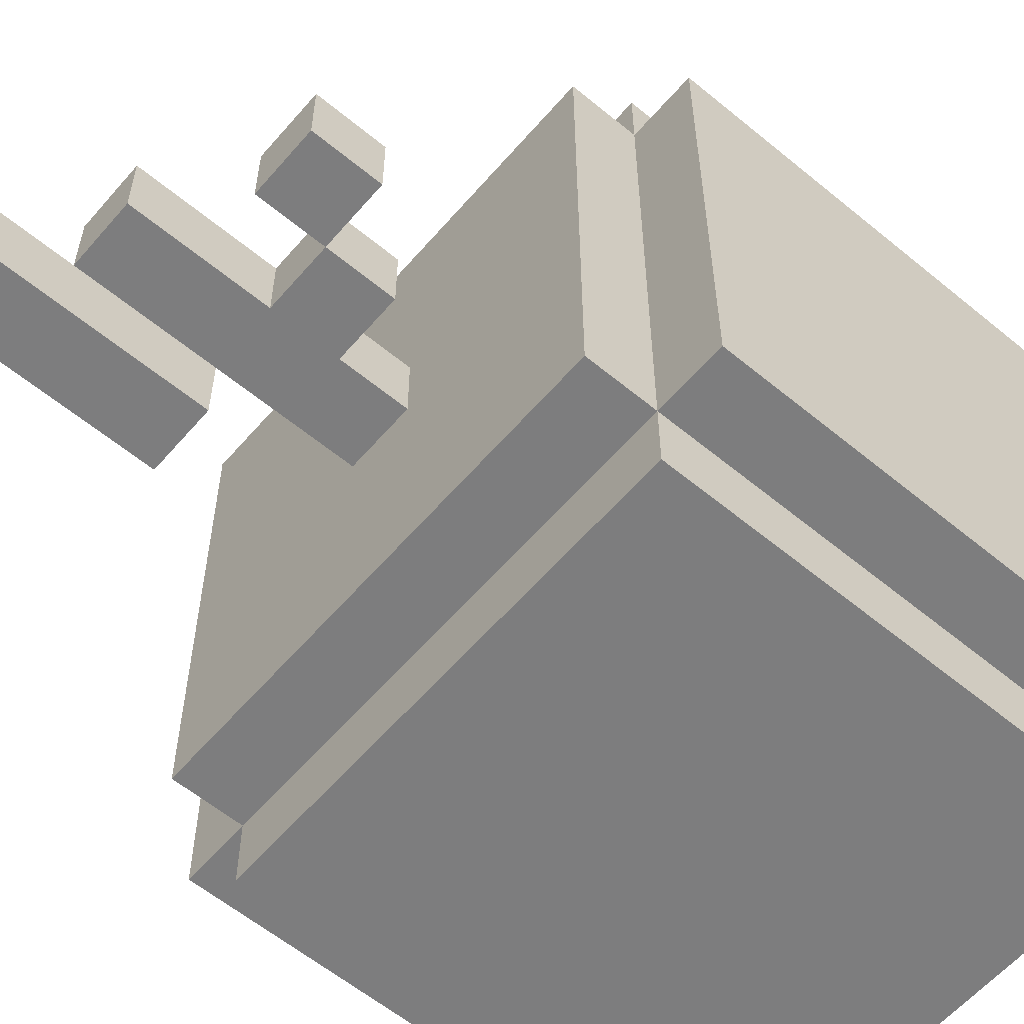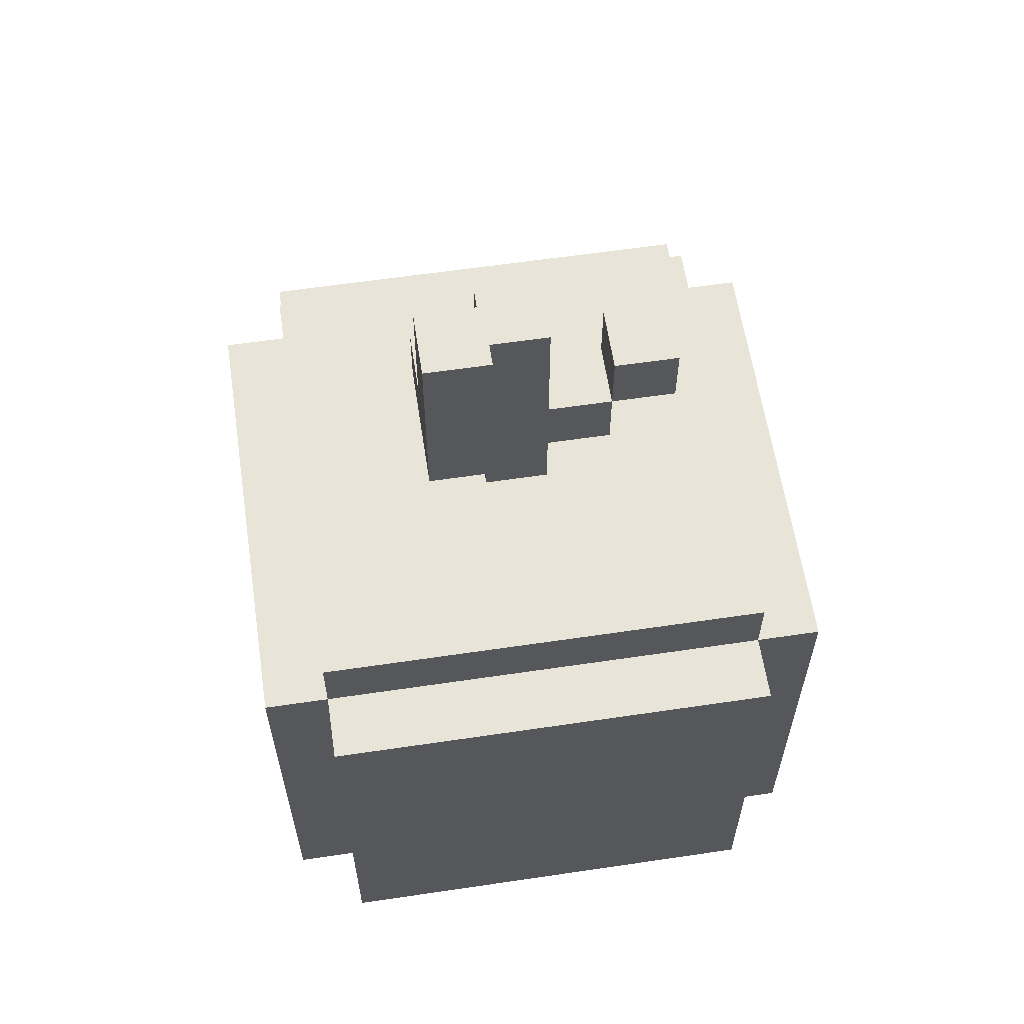
<metadata>
{"format":"obj","ext":"obj","renderer":"f3d","projection":"perspective","resolution":1024,"background":"white","views":[{"elev":-59.1,"azim":-130.4,"up":"+Z"},{"elev":60.7,"azim":171.4,"up":"+Y"}]}
</metadata>
<code>
o
v 0.4 2.1 -0.4
v 0.4 2.1 -0.5
v 0.4 2.1 -0.6
v 0.4 2.1 -0.7
v 0.4 2.1 -0.8
v 0.4 2.1 -0.9
v 0.4 2.1 -1
v 0.4 2.1 -1.1
v 0.4 2.8 -0.4
v 0.4 2.8 -0.5
v 0.4 2.8 -0.6
v 0.4 2.8 -0.7
v 0.4 2.8 -0.8
v 0.4 2.8 -0.9
v 0.4 2.8 -1
v 0.4 2.8 -1.1
v 0.5 2 -0.4
v 0.5 2 -0.5
v 0.5 2 -0.6
v 0.5 2 -0.7
v 0.5 2 -0.8
v 0.5 2 -0.9
v 0.5 2 -1
v 0.5 2 -1.1
v 0.5 2.1 -0.3
v 0.5 2.1 -0.4
v 0.5 2.1 -0.5
v 0.5 2.1 -0.6
v 0.5 2.1 -0.7
v 0.5 2.1 -0.8
v 0.5 2.1 -0.9
v 0.5 2.1 -1
v 0.5 2.1 -1.1
v 0.5 2.1 -1.2
v 0.5 2.8 -0.3
v 0.5 2.8 -0.4
v 0.5 2.8 -0.5
v 0.5 2.8 -0.6
v 0.5 2.8 -0.7
v 0.5 2.8 -0.8
v 0.5 2.8 -0.9
v 0.5 2.8 -1
v 0.5 2.8 -1.1
v 0.5 2.8 -1.2
v 0.5 2.9 -0.4
v 0.5 2.9 -0.5
v 0.5 2.9 -0.6
v 0.5 2.9 -0.7
v 0.5 2.9 -0.8
v 0.5 2.9 -0.9
v 0.5 2.9 -1
v 0.5 2.9 -1.1
v 0.6 3.1 -0.7
v 0.6 3.1 -0.8
v 0.6 3.2 -0.7
v 0.6 3.2 -0.8
v 0.7 3 -0.7
v 0.7 3 -0.8
v 0.7 3.1 -0.7
v 0.7 3.1 -0.8
v 0.8 2.9 -0.7
v 0.8 2.9 -0.8
v 0.8 3 -0.7
v 0.8 3 -0.8
v 0.8 3.1 -0.7
v 0.8 3.1 -0.8
v 0.8 3.3 -0.7
v 0.8 3.3 -0.8
v 0.9 3.1 -0.8
v 0.9 3.1 -0.9
v 0.9 3.3 -0.8
v 0.9 3.4 -0.8
v 0.9 3.4 -0.9
v 0.7 3.1 -0.7
v 0.7 3.1 -0.8
v 0.7 3.2 -0.7
v 0.7 3.2 -0.8
v 0.9 2.9 -0.7
v 0.9 2.9 -0.8
v 0.9 3.1 -0.7
v 0.9 3.1 -0.8
v 0.9 3.2 -0.7
v 0.9 3.2 -0.8
v 0.9 3.3 -0.7
v 0.9 3.3 -0.8
v 1 3.1 -0.7
v 1 3.1 -0.9
v 1 3.2 -0.7
v 1 3.2 -0.8
v 1 3.4 -0.8
v 1 3.4 -0.9
v 1.2 2 -0.4
v 1.2 2 -0.5
v 1.2 2 -0.6
v 1.2 2 -0.7
v 1.2 2 -0.8
v 1.2 2 -0.9
v 1.2 2 -1
v 1.2 2 -1.1
v 1.2 2.1 -0.3
v 1.2 2.1 -0.4
v 1.2 2.1 -0.5
v 1.2 2.1 -0.6
v 1.2 2.1 -0.7
v 1.2 2.1 -0.8
v 1.2 2.1 -0.9
v 1.2 2.1 -1
v 1.2 2.1 -1.1
v 1.2 2.1 -1.2
v 1.2 2.8 -0.3
v 1.2 2.8 -0.4
v 1.2 2.8 -0.5
v 1.2 2.8 -0.6
v 1.2 2.8 -0.7
v 1.2 2.8 -0.8
v 1.2 2.8 -0.9
v 1.2 2.8 -1
v 1.2 2.8 -1.1
v 1.2 2.8 -1.2
v 1.2 2.9 -0.4
v 1.2 2.9 -0.5
v 1.2 2.9 -0.6
v 1.2 2.9 -0.7
v 1.2 2.9 -0.8
v 1.2 2.9 -0.9
v 1.2 2.9 -1
v 1.2 2.9 -1.1
v 1.3 2.1 -0.4
v 1.3 2.1 -0.5
v 1.3 2.1 -0.6
v 1.3 2.1 -0.7
v 1.3 2.1 -0.8
v 1.3 2.1 -0.9
v 1.3 2.1 -1
v 1.3 2.1 -1.1
v 1.3 2.8 -0.4
v 1.3 2.8 -0.5
v 1.3 2.8 -0.6
v 1.3 2.8 -0.7
v 1.3 2.8 -0.8
v 1.3 2.8 -0.9
v 1.3 2.8 -1
v 1.3 2.8 -1.1
v 0.5 2.1 -0.3
v 0.5 2.8 -0.3
v 0.6 2.1 -0.3
v 0.6 2.8 -0.3
v 0.7 2.1 -0.3
v 0.7 2.8 -0.3
v 0.8 2.1 -0.3
v 0.8 2.8 -0.3
v 0.9 2.1 -0.3
v 0.9 2.8 -0.3
v 1 2.1 -0.3
v 1 2.8 -0.3
v 1.1 2.1 -0.3
v 1.1 2.8 -0.3
v 1.2 2.1 -0.3
v 1.2 2.8 -0.3
v 0.4 2.1 -0.4
v 0.4 2.8 -0.4
v 0.5 2 -0.4
v 0.5 2.1 -0.4
v 0.5 2.8 -0.4
v 0.5 2.9 -0.4
v 0.6 2 -0.4
v 0.6 2.1 -0.4
v 0.6 2.8 -0.4
v 0.6 2.9 -0.4
v 0.7 2 -0.4
v 0.7 2.1 -0.4
v 0.7 2.8 -0.4
v 0.7 2.9 -0.4
v 0.8 2 -0.4
v 0.8 2.1 -0.4
v 0.8 2.8 -0.4
v 0.8 2.9 -0.4
v 0.9 2 -0.4
v 0.9 2.1 -0.4
v 0.9 2.8 -0.4
v 0.9 2.9 -0.4
v 1 2 -0.4
v 1 2.1 -0.4
v 1 2.8 -0.4
v 1 2.9 -0.4
v 1.1 2 -0.4
v 1.1 2.1 -0.4
v 1.1 2.8 -0.4
v 1.1 2.9 -0.4
v 1.2 2 -0.4
v 1.2 2.1 -0.4
v 1.2 2.8 -0.4
v 1.2 2.9 -0.4
v 1.3 2.1 -0.4
v 1.3 2.8 -0.4
v 0.6 3.1 -0.7
v 0.6 3.2 -0.7
v 0.7 3 -0.7
v 0.7 3.1 -0.7
v 0.7 3.2 -0.7
v 0.8 2.9 -0.7
v 0.8 3 -0.7
v 0.8 3.1 -0.7
v 0.8 3.3 -0.7
v 0.9 2.9 -0.7
v 0.9 3.1 -0.7
v 0.9 3.2 -0.7
v 0.9 3.3 -0.7
v 1 3.1 -0.7
v 1 3.2 -0.7
v 0.9 3.2 -0.8
v 0.9 3.3 -0.8
v 0.9 3.4 -0.8
v 1 3.2 -0.8
v 1 3.4 -0.8
v 0.6 3.1 -0.8
v 0.6 3.2 -0.8
v 0.7 3 -0.8
v 0.7 3.1 -0.8
v 0.7 3.2 -0.8
v 0.8 2.9 -0.8
v 0.8 3 -0.8
v 0.8 3.1 -0.8
v 0.8 3.3 -0.8
v 0.9 2.9 -0.8
v 0.9 3.1 -0.8
v 0.9 3.3 -0.8
v 0.9 3.1 -0.9
v 0.9 3.4 -0.9
v 1 3.1 -0.9
v 1 3.4 -0.9
v 0.4 2.1 -1.1
v 0.4 2.8 -1.1
v 0.5 2 -1.1
v 0.5 2.1 -1.1
v 0.5 2.8 -1.1
v 0.5 2.9 -1.1
v 0.6 2 -1.1
v 0.6 2.1 -1.1
v 0.6 2.8 -1.1
v 0.6 2.9 -1.1
v 0.7 2 -1.1
v 0.7 2.1 -1.1
v 0.7 2.8 -1.1
v 0.7 2.9 -1.1
v 0.8 2 -1.1
v 0.8 2.1 -1.1
v 0.8 2.8 -1.1
v 0.8 2.9 -1.1
v 0.9 2 -1.1
v 0.9 2.1 -1.1
v 0.9 2.8 -1.1
v 0.9 2.9 -1.1
v 1 2 -1.1
v 1 2.1 -1.1
v 1 2.8 -1.1
v 1 2.9 -1.1
v 1.1 2 -1.1
v 1.1 2.1 -1.1
v 1.1 2.8 -1.1
v 1.1 2.9 -1.1
v 1.2 2 -1.1
v 1.2 2.1 -1.1
v 1.2 2.8 -1.1
v 1.2 2.9 -1.1
v 1.3 2.1 -1.1
v 1.3 2.8 -1.1
v 0.5 2.1 -1.2
v 0.5 2.8 -1.2
v 0.6 2.1 -1.2
v 0.6 2.8 -1.2
v 0.7 2.1 -1.2
v 0.7 2.8 -1.2
v 0.8 2.1 -1.2
v 0.8 2.8 -1.2
v 0.9 2.1 -1.2
v 0.9 2.8 -1.2
v 1 2.1 -1.2
v 1 2.8 -1.2
v 1.1 2.1 -1.2
v 1.1 2.8 -1.2
v 1.2 2.1 -1.2
v 1.2 2.8 -1.2
v 0.5 2 -0.4
v 0.6 2 -0.4
v 0.7 2 -0.4
v 0.8 2 -0.4
v 0.9 2 -0.4
v 1 2 -0.4
v 1.1 2 -0.4
v 1.2 2 -0.4
v 0.5 2 -0.5
v 0.6 2 -0.5
v 0.7 2 -0.5
v 0.8 2 -0.5
v 0.9 2 -0.5
v 1 2 -0.5
v 1.1 2 -0.5
v 1.2 2 -0.5
v 0.5 2 -0.6
v 0.6 2 -0.6
v 1.1 2 -0.6
v 1.2 2 -0.6
v 0.5 2 -0.7
v 0.6 2 -0.7
v 1.1 2 -0.7
v 1.2 2 -0.7
v 0.5 2 -0.8
v 0.6 2 -0.8
v 1.1 2 -0.8
v 1.2 2 -0.8
v 0.5 2 -0.9
v 0.6 2 -0.9
v 1.1 2 -0.9
v 1.2 2 -0.9
v 0.5 2 -1
v 0.6 2 -1
v 0.7 2 -1
v 0.8 2 -1
v 0.9 2 -1
v 1 2 -1
v 1.1 2 -1
v 1.2 2 -1
v 0.5 2 -1.1
v 0.6 2 -1.1
v 0.7 2 -1.1
v 0.8 2 -1.1
v 0.9 2 -1.1
v 1 2 -1.1
v 1.1 2 -1.1
v 1.2 2 -1.1
v 0.5 2.1 -0.3
v 0.6 2.1 -0.3
v 0.7 2.1 -0.3
v 0.8 2.1 -0.3
v 0.9 2.1 -0.3
v 1 2.1 -0.3
v 1.1 2.1 -0.3
v 1.2 2.1 -0.3
v 0.4 2.1 -0.4
v 0.5 2.1 -0.4
v 0.6 2.1 -0.4
v 0.7 2.1 -0.4
v 0.8 2.1 -0.4
v 0.9 2.1 -0.4
v 1 2.1 -0.4
v 1.1 2.1 -0.4
v 1.2 2.1 -0.4
v 1.3 2.1 -0.4
v 0.4 2.1 -0.5
v 0.5 2.1 -0.5
v 1.2 2.1 -0.5
v 1.3 2.1 -0.5
v 0.4 2.1 -0.6
v 0.5 2.1 -0.6
v 1.2 2.1 -0.6
v 1.3 2.1 -0.6
v 0.4 2.1 -0.7
v 0.5 2.1 -0.7
v 1.2 2.1 -0.7
v 1.3 2.1 -0.7
v 0.4 2.1 -0.8
v 0.5 2.1 -0.8
v 1.2 2.1 -0.8
v 1.3 2.1 -0.8
v 0.4 2.1 -0.9
v 0.5 2.1 -0.9
v 1.2 2.1 -0.9
v 1.3 2.1 -0.9
v 0.4 2.1 -1
v 0.5 2.1 -1
v 1.2 2.1 -1
v 1.3 2.1 -1
v 0.4 2.1 -1.1
v 0.5 2.1 -1.1
v 0.6 2.1 -1.1
v 0.7 2.1 -1.1
v 0.8 2.1 -1.1
v 0.9 2.1 -1.1
v 1 2.1 -1.1
v 1.1 2.1 -1.1
v 1.2 2.1 -1.1
v 1.3 2.1 -1.1
v 0.5 2.1 -1.2
v 0.6 2.1 -1.2
v 0.7 2.1 -1.2
v 0.8 2.1 -1.2
v 0.9 2.1 -1.2
v 1 2.1 -1.2
v 1.1 2.1 -1.2
v 1.2 2.1 -1.2
v 0.7 3 -0.7
v 0.8 3 -0.7
v 0.7 3 -0.8
v 0.8 3 -0.8
v 0.6 3.1 -0.7
v 0.7 3.1 -0.7
v 0.9 3.1 -0.7
v 1 3.1 -0.7
v 0.6 3.1 -0.8
v 0.7 3.1 -0.8
v 0.9 3.1 -0.8
v 0.9 3.1 -0.9
v 1 3.1 -0.9
v 0.5 2.8 -0.3
v 0.6 2.8 -0.3
v 0.7 2.8 -0.3
v 0.8 2.8 -0.3
v 0.9 2.8 -0.3
v 1 2.8 -0.3
v 1.1 2.8 -0.3
v 1.2 2.8 -0.3
v 0.4 2.8 -0.4
v 0.5 2.8 -0.4
v 0.6 2.8 -0.4
v 0.7 2.8 -0.4
v 0.8 2.8 -0.4
v 0.9 2.8 -0.4
v 1 2.8 -0.4
v 1.1 2.8 -0.4
v 1.2 2.8 -0.4
v 1.3 2.8 -0.4
v 0.4 2.8 -0.5
v 0.5 2.8 -0.5
v 1.2 2.8 -0.5
v 1.3 2.8 -0.5
v 0.4 2.8 -0.6
v 0.5 2.8 -0.6
v 1.2 2.8 -0.6
v 1.3 2.8 -0.6
v 0.4 2.8 -0.7
v 0.5 2.8 -0.7
v 1.2 2.8 -0.7
v 1.3 2.8 -0.7
v 0.4 2.8 -0.8
v 0.5 2.8 -0.8
v 1.2 2.8 -0.8
v 1.3 2.8 -0.8
v 0.4 2.8 -0.9
v 0.5 2.8 -0.9
v 1.2 2.8 -0.9
v 1.3 2.8 -0.9
v 0.4 2.8 -1
v 0.5 2.8 -1
v 1.2 2.8 -1
v 1.3 2.8 -1
v 0.4 2.8 -1.1
v 0.5 2.8 -1.1
v 0.6 2.8 -1.1
v 0.7 2.8 -1.1
v 0.8 2.8 -1.1
v 0.9 2.8 -1.1
v 1 2.8 -1.1
v 1.1 2.8 -1.1
v 1.2 2.8 -1.1
v 1.3 2.8 -1.1
v 0.5 2.8 -1.2
v 0.6 2.8 -1.2
v 0.7 2.8 -1.2
v 0.8 2.8 -1.2
v 0.9 2.8 -1.2
v 1 2.8 -1.2
v 1.1 2.8 -1.2
v 1.2 2.8 -1.2
v 0.5 2.9 -0.4
v 0.6 2.9 -0.4
v 0.7 2.9 -0.4
v 0.8 2.9 -0.4
v 0.9 2.9 -0.4
v 1 2.9 -0.4
v 1.1 2.9 -0.4
v 1.2 2.9 -0.4
v 0.5 2.9 -0.5
v 0.6 2.9 -0.5
v 1.1 2.9 -0.5
v 1.2 2.9 -0.5
v 0.5 2.9 -0.6
v 0.7 2.9 -0.6
v 0.8 2.9 -0.6
v 0.9 2.9 -0.6
v 1 2.9 -0.6
v 1.2 2.9 -0.6
v 0.5 2.9 -0.7
v 0.7 2.9 -0.7
v 0.8 2.9 -0.7
v 0.9 2.9 -0.7
v 1 2.9 -0.7
v 1.2 2.9 -0.7
v 0.5 2.9 -0.8
v 0.7 2.9 -0.8
v 0.8 2.9 -0.8
v 0.9 2.9 -0.8
v 1 2.9 -0.8
v 1.2 2.9 -0.8
v 0.5 2.9 -0.9
v 0.7 2.9 -0.9
v 0.8 2.9 -0.9
v 0.9 2.9 -0.9
v 1 2.9 -0.9
v 1.2 2.9 -0.9
v 0.5 2.9 -1
v 0.6 2.9 -1
v 1.1 2.9 -1
v 1.2 2.9 -1
v 0.5 2.9 -1.1
v 0.6 2.9 -1.1
v 0.7 2.9 -1.1
v 0.8 2.9 -1.1
v 0.9 2.9 -1.1
v 1 2.9 -1.1
v 1.1 2.9 -1.1
v 1.2 2.9 -1.1
v 0.7 3.1 -0.7
v 0.8 3.1 -0.7
v 0.7 3.1 -0.8
v 0.8 3.1 -0.8
v 0.6 3.2 -0.7
v 0.7 3.2 -0.7
v 0.9 3.2 -0.7
v 1 3.2 -0.7
v 0.6 3.2 -0.8
v 0.7 3.2 -0.8
v 0.9 3.2 -0.8
v 1 3.2 -0.8
v 0.8 3.3 -0.7
v 0.9 3.3 -0.7
v 0.8 3.3 -0.8
v 0.9 3.3 -0.8
v 0.9 3.4 -0.8
v 1 3.4 -0.8
v 0.9 3.4 -0.9
v 1 3.4 -0.9
f 9 2 1
f 10 3 2
f 10 2 9
f 11 4 3
f 11 3 10
f 12 5 4
f 12 4 11
f 13 6 5
f 13 5 12
f 14 7 6
f 14 6 13
f 15 8 7
f 15 7 14
f 16 8 15
f 26 18 17
f 27 19 18
f 27 18 26
f 28 20 19
f 28 19 27
f 29 21 20
f 29 20 28
f 30 22 21
f 30 21 29
f 31 23 22
f 31 22 30
f 32 24 23
f 32 23 31
f 33 24 32
f 35 26 25
f 36 26 35
f 43 34 33
f 44 34 43
f 45 37 36
f 46 38 37
f 46 37 45
f 47 39 38
f 47 38 46
f 48 40 39
f 48 39 47
f 49 41 40
f 49 40 48
f 50 42 41
f 50 41 49
f 51 43 42
f 51 42 50
f 52 43 51
f 55 54 53
f 56 54 55
f 59 58 57
f 60 58 59
f 63 62 61
f 64 62 63
f 67 66 65
f 68 66 67
f 71 70 69
f 72 70 71
f 73 70 72
f 74 75 76
f 76 75 77
f 78 79 80
f 80 79 81
f 82 83 84
f 84 83 85
f 86 87 88
f 88 87 89
f 89 87 90
f 90 87 91
f 92 93 101
f 93 94 102
f 101 93 102
f 94 95 103
f 102 94 103
f 95 96 104
f 103 95 104
f 96 97 105
f 104 96 105
f 97 98 106
f 105 97 106
f 98 99 107
f 106 98 107
f 107 99 108
f 100 101 110
f 110 101 111
f 108 109 118
f 118 109 119
f 111 112 120
f 112 113 121
f 120 112 121
f 113 114 122
f 121 113 122
f 114 115 123
f 122 114 123
f 115 116 124
f 123 115 124
f 116 117 125
f 124 116 125
f 117 118 126
f 125 117 126
f 126 118 127
f 128 129 136
f 129 130 137
f 136 129 137
f 130 131 138
f 137 130 138
f 131 132 139
f 138 131 139
f 132 133 140
f 139 132 140
f 133 134 141
f 140 133 141
f 134 135 142
f 141 134 142
f 142 135 143
f 146 145 144
f 147 145 146
f 148 147 146
f 149 147 148
f 150 149 148
f 151 149 150
f 152 151 150
f 153 151 152
f 154 153 152
f 155 153 154
f 156 155 154
f 157 155 156
f 158 157 156
f 159 157 158
f 163 161 160
f 164 161 163
f 166 163 162
f 167 163 166
f 168 165 164
f 169 165 168
f 170 167 166
f 171 167 170
f 172 169 168
f 173 169 172
f 174 171 170
f 175 171 174
f 176 173 172
f 177 173 176
f 178 175 174
f 179 175 178
f 180 177 176
f 181 177 180
f 182 179 178
f 183 179 182
f 184 181 180
f 185 181 184
f 186 183 182
f 187 183 186
f 188 185 184
f 189 185 188
f 190 187 186
f 191 187 190
f 192 189 188
f 193 189 192
f 194 192 191
f 195 192 194
f 199 197 196
f 200 197 199
f 202 199 198
f 203 199 202
f 205 203 202
f 205 204 203
f 205 202 201
f 206 204 205
f 207 204 206
f 208 204 207
f 209 207 206
f 210 207 209
f 214 212 211
f 214 213 212
f 215 213 214
f 216 217 219
f 219 217 220
f 218 219 222
f 222 219 223
f 222 223 225
f 223 224 225
f 221 222 225
f 225 224 226
f 226 224 227
f 228 229 230
f 230 229 231
f 232 233 235
f 235 233 236
f 234 235 238
f 238 235 239
f 236 237 240
f 240 237 241
f 238 239 242
f 242 239 243
f 240 241 244
f 244 241 245
f 242 243 246
f 246 243 247
f 244 245 248
f 248 245 249
f 246 247 250
f 250 247 251
f 248 249 252
f 252 249 253
f 250 251 254
f 254 251 255
f 252 253 256
f 256 253 257
f 254 255 258
f 258 255 259
f 256 257 260
f 260 257 261
f 258 259 262
f 262 259 263
f 260 261 264
f 264 261 265
f 263 264 266
f 266 264 267
f 268 269 270
f 270 269 271
f 270 271 272
f 272 271 273
f 272 273 274
f 274 273 275
f 274 275 276
f 276 275 277
f 276 277 278
f 278 277 279
f 278 279 280
f 280 279 281
f 280 281 282
f 282 281 283
f 292 285 284
f 293 286 285
f 293 285 292
f 294 287 286
f 294 286 293
f 295 288 287
f 295 287 294
f 296 289 288
f 296 288 295
f 297 290 289
f 297 289 296
f 298 291 290
f 298 290 297
f 299 291 298
f 300 297 296
f 300 293 292
f 300 299 298
f 300 298 297
f 300 296 295
f 300 295 294
f 300 294 293
f 301 299 300
f 302 299 301
f 303 299 302
f 304 301 300
f 305 302 301
f 305 301 304
f 306 303 302
f 306 302 305
f 307 303 306
f 308 305 304
f 308 306 305
f 308 307 306
f 309 307 308
f 310 307 309
f 311 307 310
f 312 309 308
f 313 310 309
f 313 309 312
f 314 311 310
f 314 310 313
f 315 311 314
f 316 313 312
f 316 314 313
f 316 315 314
f 317 315 316
f 318 315 317
f 319 315 318
f 320 315 319
f 321 315 320
f 322 315 321
f 323 315 322
f 324 317 316
f 325 318 317
f 325 317 324
f 326 319 318
f 326 318 325
f 327 320 319
f 327 319 326
f 328 321 320
f 328 320 327
f 329 322 321
f 329 321 328
f 330 323 322
f 330 322 329
f 331 323 330
f 341 333 332
f 342 334 333
f 342 333 341
f 343 335 334
f 343 334 342
f 344 336 335
f 344 335 343
f 345 337 336
f 345 336 344
f 346 338 337
f 346 337 345
f 347 339 338
f 347 338 346
f 348 339 347
f 350 341 340
f 351 341 350
f 352 349 348
f 353 349 352
f 354 351 350
f 355 351 354
f 356 353 352
f 357 353 356
f 358 355 354
f 359 355 358
f 360 357 356
f 361 357 360
f 362 359 358
f 363 359 362
f 364 361 360
f 365 361 364
f 366 363 362
f 367 363 366
f 368 365 364
f 369 365 368
f 370 367 366
f 371 367 370
f 372 369 368
f 373 369 372
f 374 371 370
f 375 371 374
f 382 373 372
f 383 373 382
f 384 376 375
f 385 377 376
f 385 376 384
f 386 378 377
f 386 377 385
f 387 379 378
f 387 378 386
f 388 380 379
f 388 379 387
f 389 381 380
f 389 380 388
f 390 382 381
f 390 381 389
f 391 382 390
f 394 393 392
f 395 393 394
f 400 397 396
f 401 397 400
f 402 399 398
f 403 399 402
f 404 399 403
f 405 406 414
f 406 407 415
f 414 406 415
f 407 408 416
f 415 407 416
f 408 409 417
f 416 408 417
f 409 410 418
f 417 409 418
f 410 411 419
f 418 410 419
f 411 412 420
f 419 411 420
f 420 412 421
f 413 414 423
f 423 414 424
f 421 422 425
f 425 422 426
f 423 424 427
f 427 424 428
f 425 426 429
f 429 426 430
f 427 428 431
f 431 428 432
f 429 430 433
f 433 430 434
f 431 432 435
f 435 432 436
f 433 434 437
f 437 434 438
f 435 436 439
f 439 436 440
f 437 438 441
f 441 438 442
f 439 440 443
f 443 440 444
f 441 442 445
f 445 442 446
f 443 444 447
f 447 444 448
f 445 446 455
f 455 446 456
f 448 449 457
f 449 450 458
f 457 449 458
f 450 451 459
f 458 450 459
f 451 452 460
f 459 451 460
f 452 453 461
f 460 452 461
f 453 454 462
f 461 453 462
f 454 455 463
f 462 454 463
f 463 455 464
f 465 466 473
f 466 467 474
f 473 466 474
f 471 472 475
f 470 471 475
f 475 472 476
f 473 474 477
f 474 467 478
f 477 474 478
f 467 468 478
f 468 469 479
f 478 468 479
f 469 470 480
f 479 469 480
f 475 476 481
f 480 470 481
f 470 475 481
f 481 476 482
f 477 478 483
f 479 480 484
f 483 478 484
f 478 479 484
f 480 481 484
f 484 481 485
f 485 481 486
f 481 482 487
f 486 481 487
f 487 482 488
f 483 484 489
f 484 485 489
f 489 485 490
f 490 485 491
f 487 488 492
f 486 487 492
f 492 488 493
f 493 488 494
f 489 490 495
f 490 491 496
f 495 490 496
f 491 492 496
f 492 493 496
f 496 493 497
f 497 493 498
f 493 494 499
f 498 493 499
f 499 494 500
f 495 496 501
f 501 496 502
f 499 500 503
f 503 500 504
f 501 502 505
f 502 496 506
f 505 502 506
f 496 497 507
f 506 496 507
f 497 498 508
f 507 497 508
f 498 499 509
f 508 498 509
f 499 503 510
f 509 499 510
f 503 504 511
f 510 503 511
f 511 504 512
f 513 514 515
f 515 514 516
f 517 518 521
f 521 518 522
f 519 520 523
f 523 520 524
f 525 526 527
f 527 526 528
f 529 530 531
f 531 530 532

</code>
